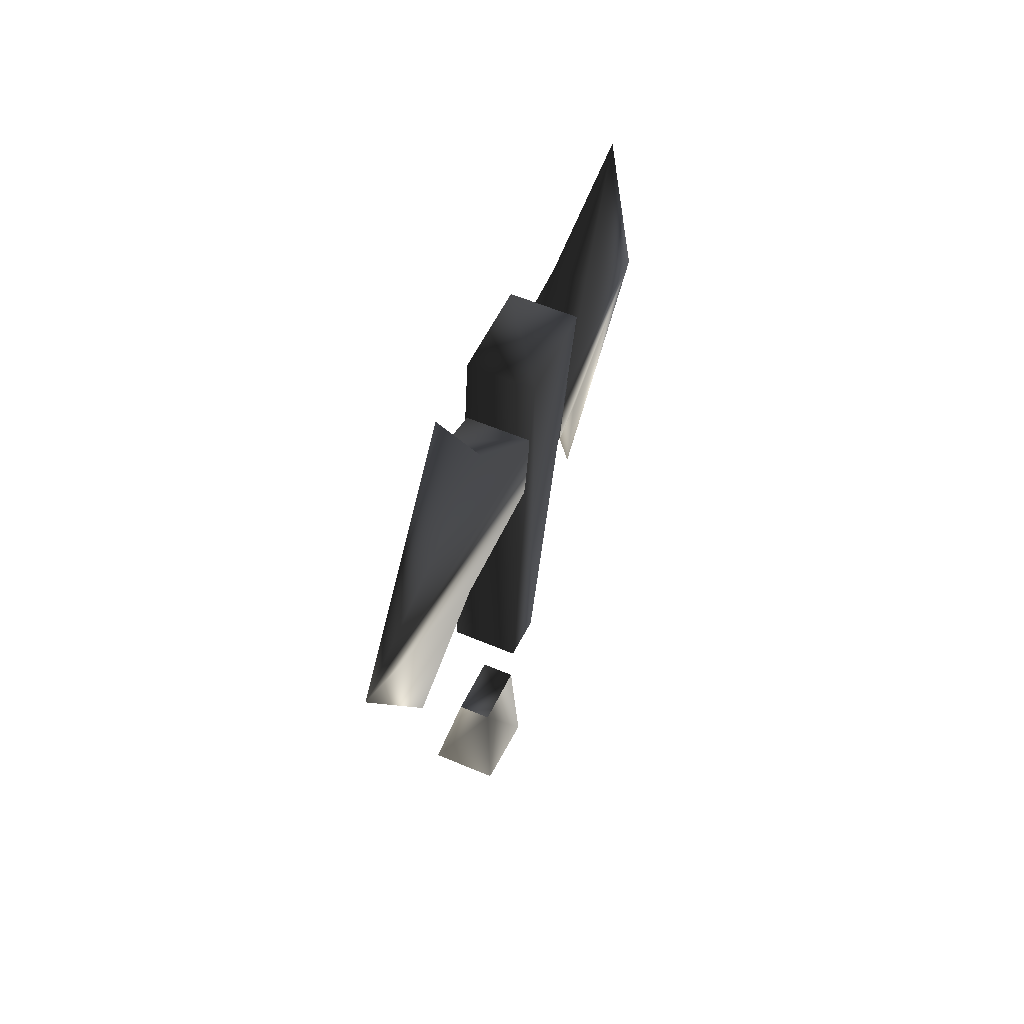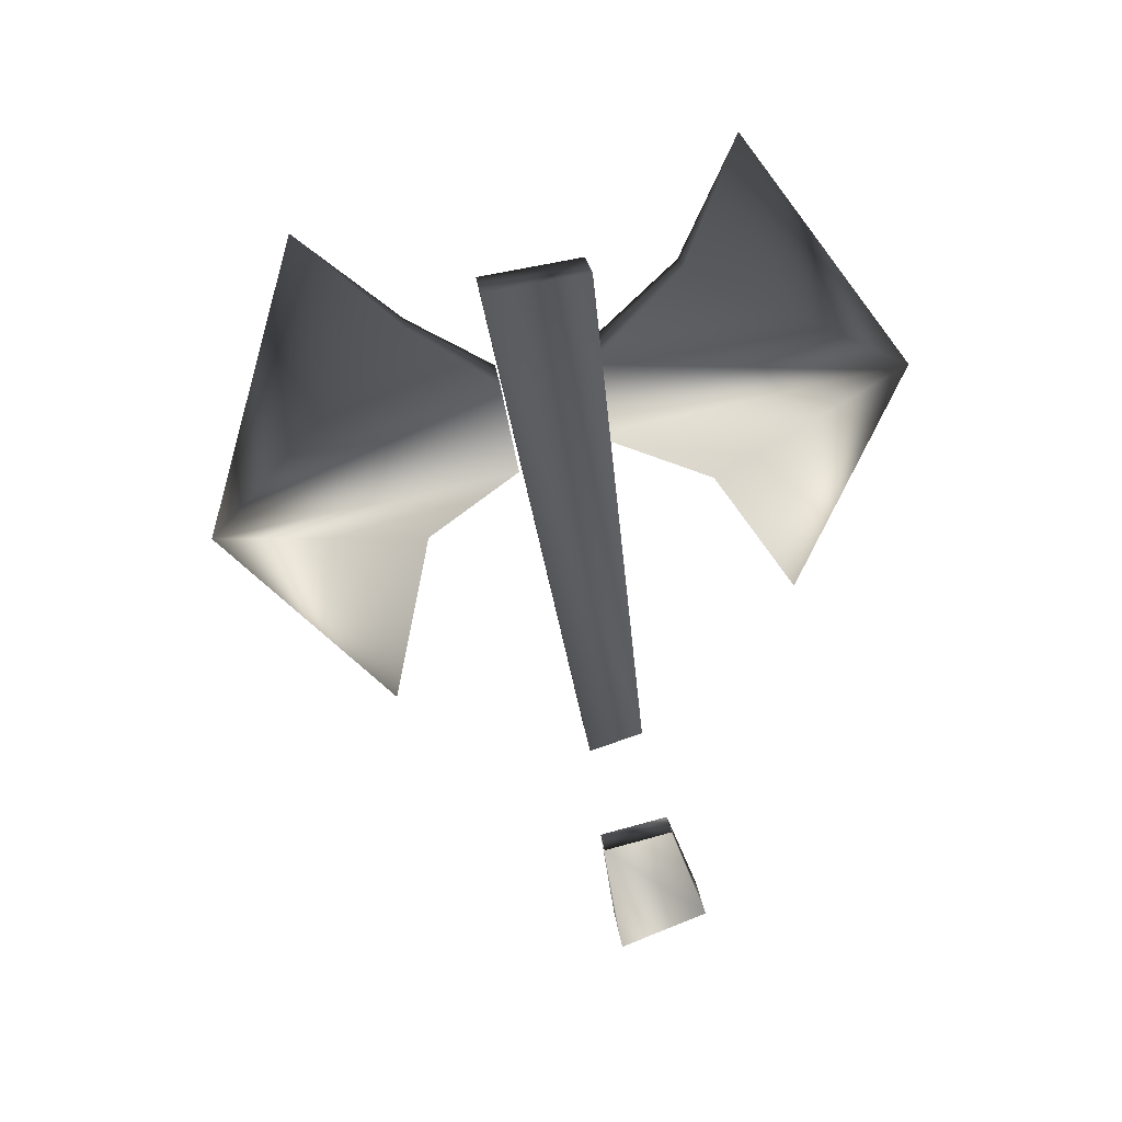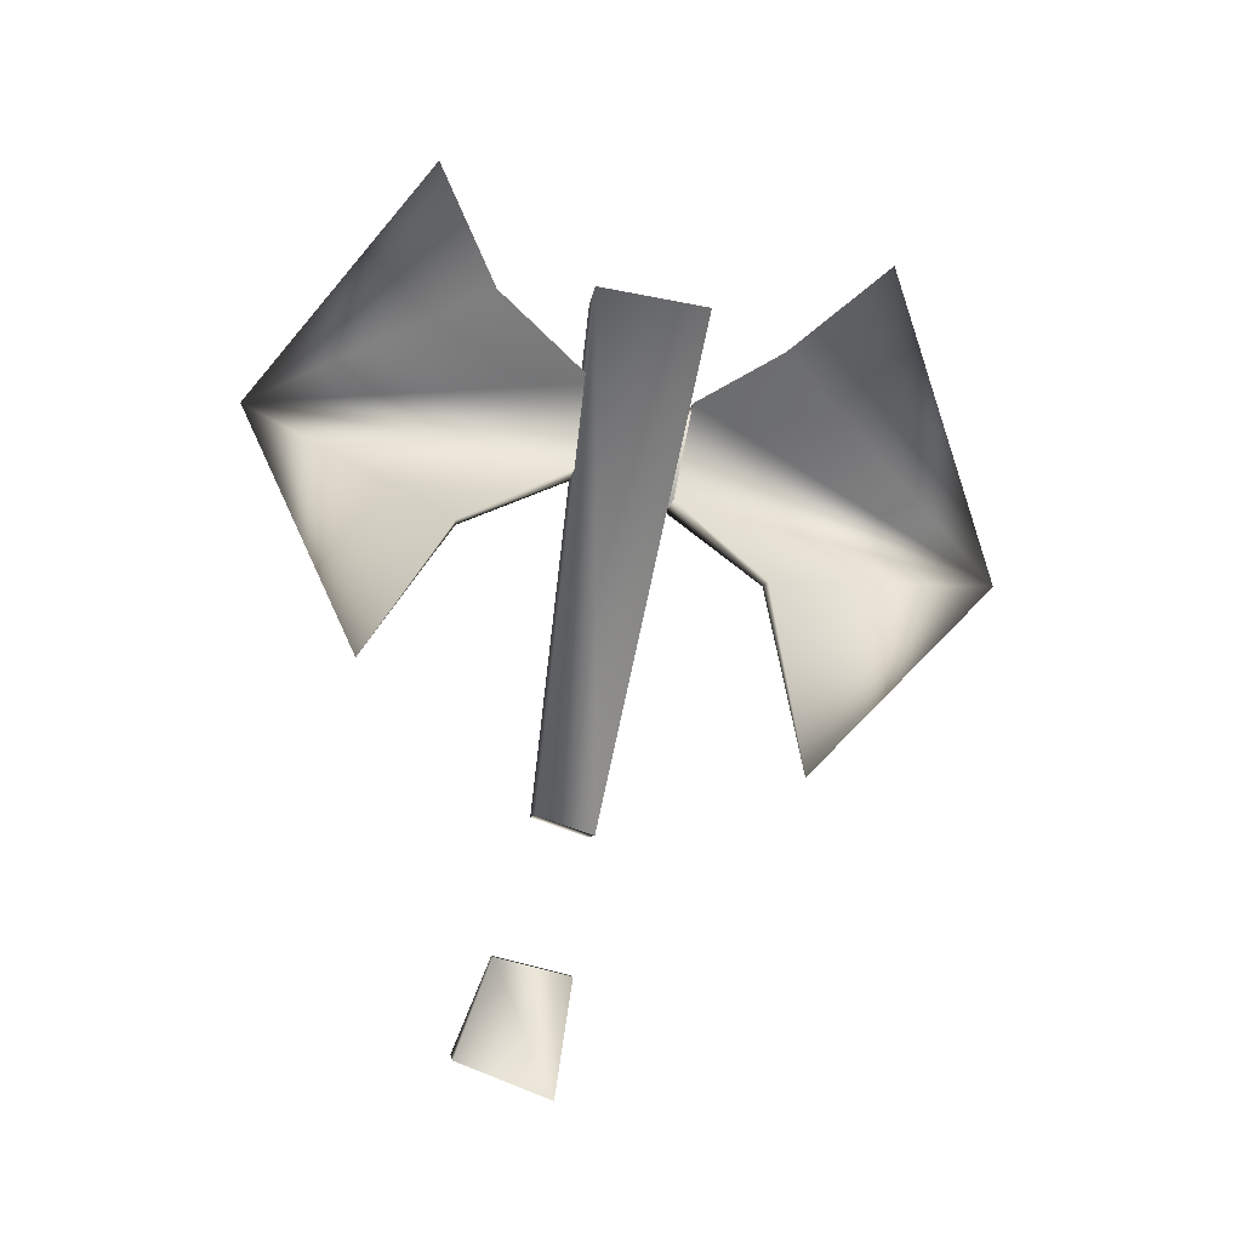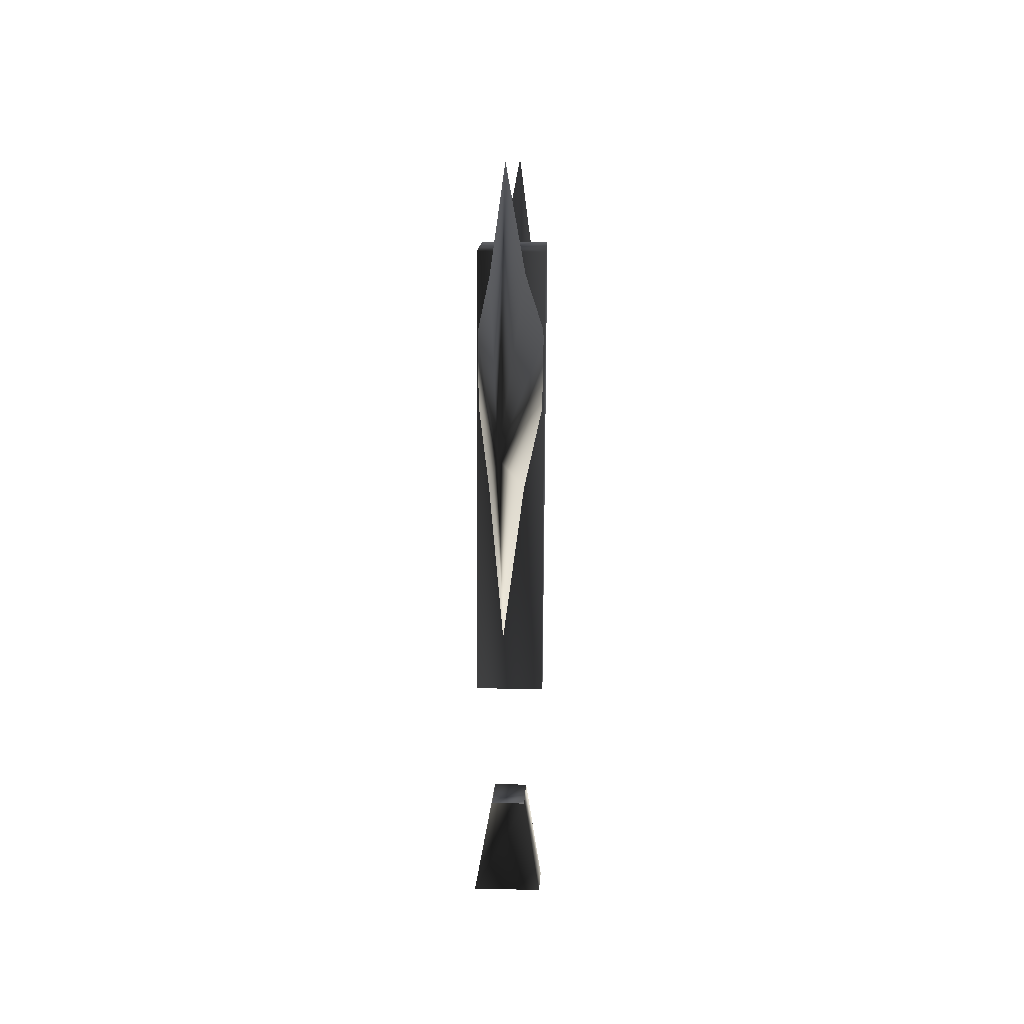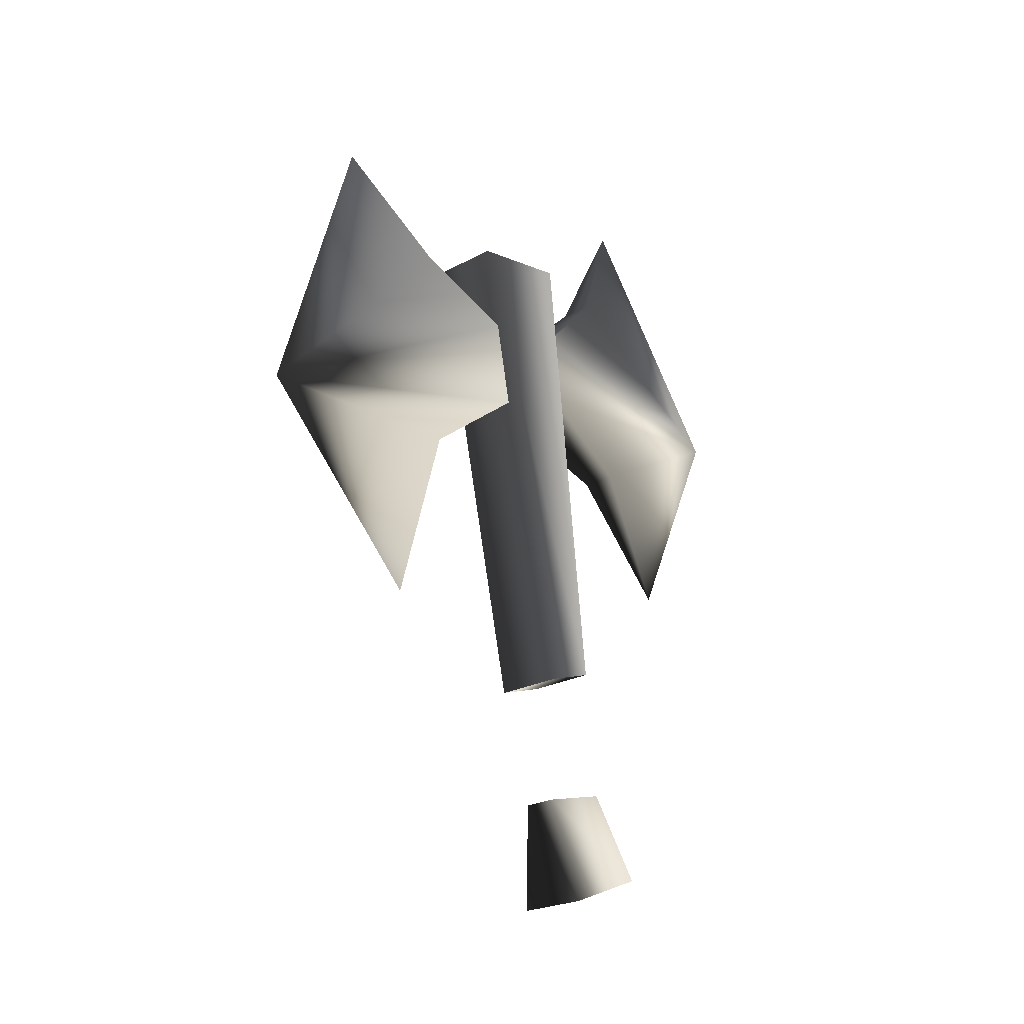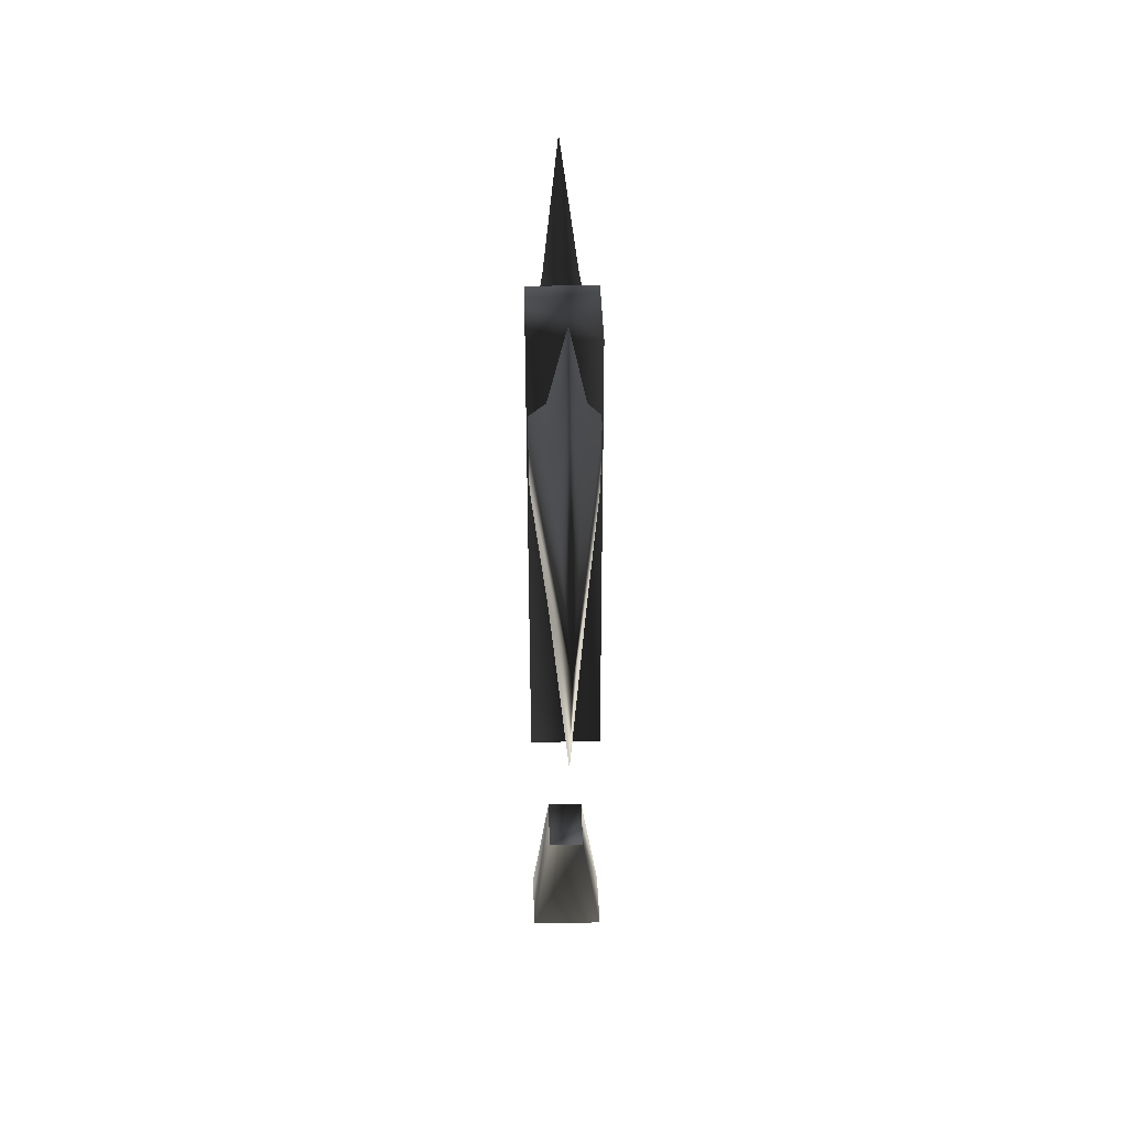
<metadata>
{"format":"obj","ext":"obj","renderer":"f3d","projection":"perspective","resolution":1024,"background":"white","views":[{"elev":60.0,"azim":23.3,"up":"+Z"},{"elev":20.0,"azim":-95.6,"up":"+Z"},{"elev":-6.3,"azim":84.5,"up":"+Z"},{"elev":22.5,"azim":2.1,"up":"+Z"},{"elev":-23.7,"azim":-137.7,"up":"+Z"},{"elev":43.6,"azim":-1.2,"up":"+Z"}]}
</metadata>
<code>
o 545
v -31 97 3
v -31 100 30
v -31 106 29
v -31 100 2
v -27 100 2
v -27 106 29
v -27 100 30
v -27 97 3
v -28 95 30
v -29 92 37
v -29 82 24
v -27 100 25
v -30 95 30
v -31 100 25
v -31 100 21
v -30 93 18
v -29 88 11
v -28 93 18
v -27 100 21
v -29 121 15
v -29 116 32
v -28 110 27
v -27 105 24
v -27 104 19
v -28 109 15
v -29 111 5
v -30 109 15
v -31 104 19
v -31 105 24
v -30 110 27
v -30 99 -5
v -31 98 -11
v -31 93 -9
v -30 95 -4
v -28 95 -4
v -27 93 -9
v -27 98 -11
v -28 99 -5
f 1 2 3
f 1 3 4
f 4 3 5
f 5 3 6
f 5 6 7
f 5 7 8
f 8 7 2
f 8 2 1
f 4 1 8
f 4 8 5
f 3 2 7
f 3 7 6
f 9 10 11
f 9 11 12
f 9 12 13
f 9 13 10
f 10 13 11
f 11 13 14
f 11 14 15
f 11 15 16
f 11 16 17
f 11 17 18
f 11 18 19
f 11 19 12
f 13 12 14
f 15 19 18
f 15 18 16
f 16 18 17
f 20 21 22
f 20 22 23
f 20 23 24
f 20 24 25
f 20 25 26
f 20 26 27
f 20 27 28
f 20 28 29
f 20 29 30
f 20 30 21
f 21 30 22
f 22 30 23
f 23 30 29
f 27 25 24
f 27 24 28
f 26 25 27
f 31 32 33
f 31 33 34
f 34 33 35
f 35 33 36
f 35 36 37
f 35 37 38
f 38 37 32
f 38 32 31
f 34 31 38
f 34 38 35
f 33 32 37
f 33 37 36

</code>
